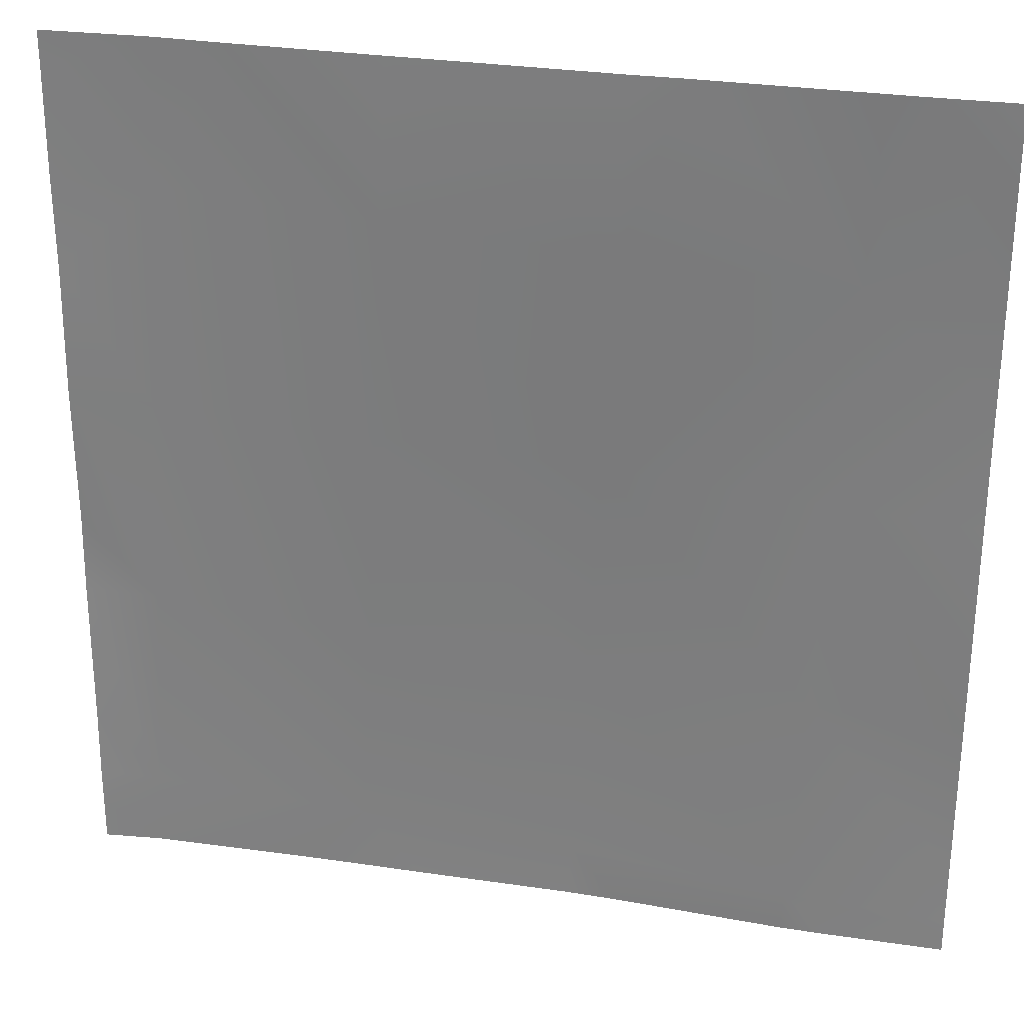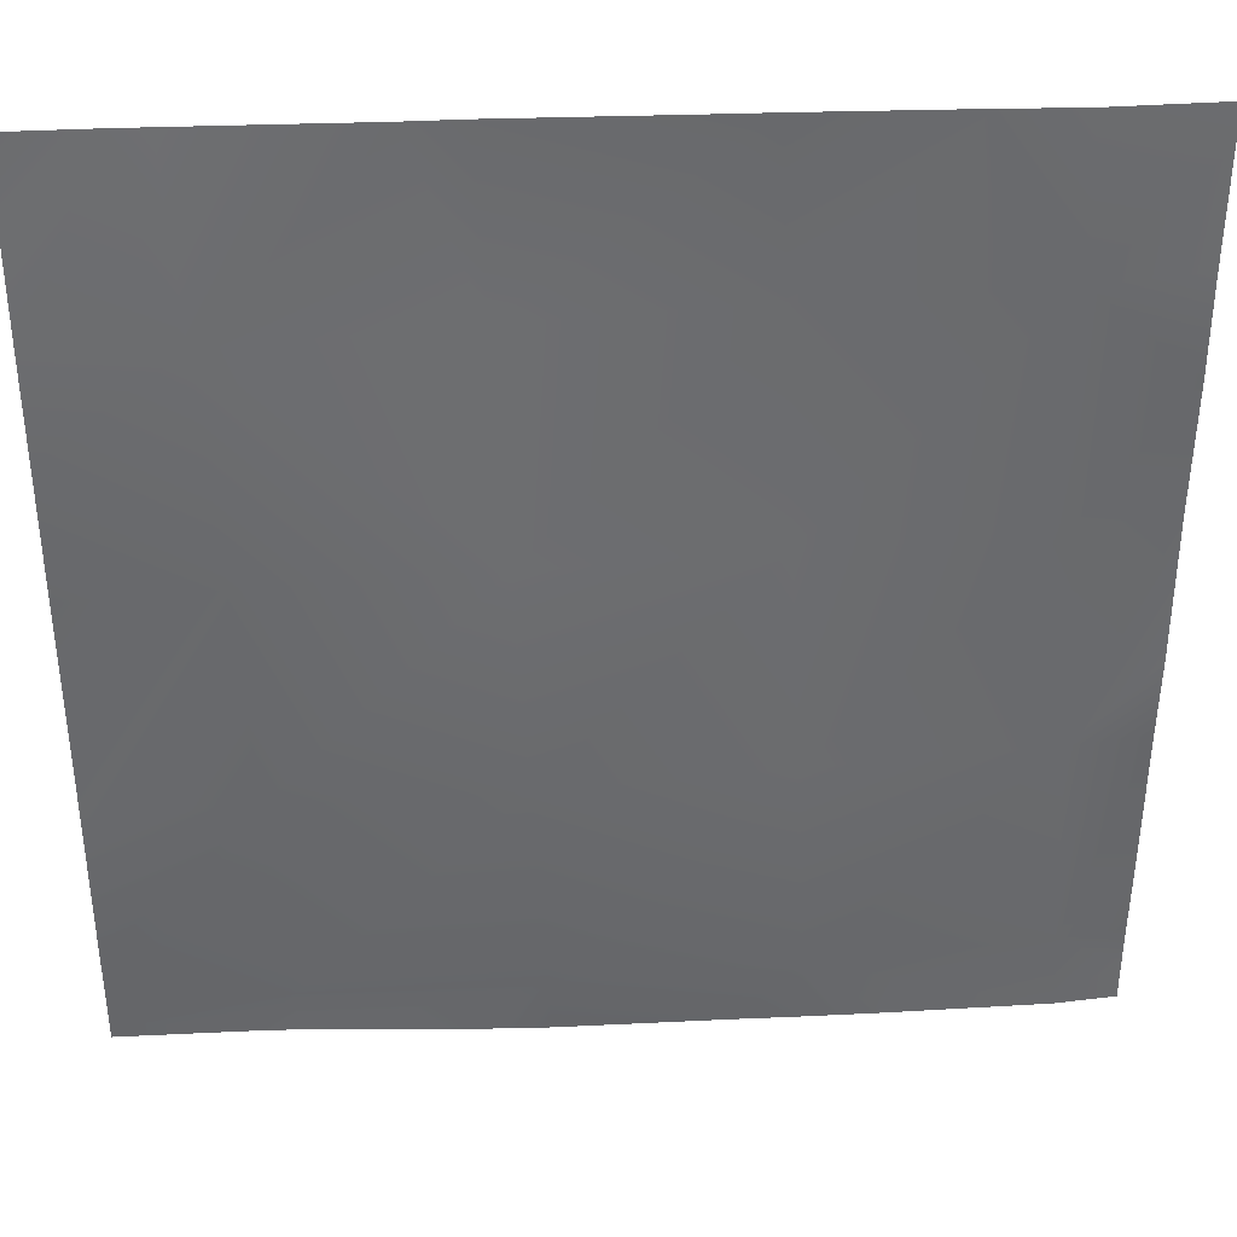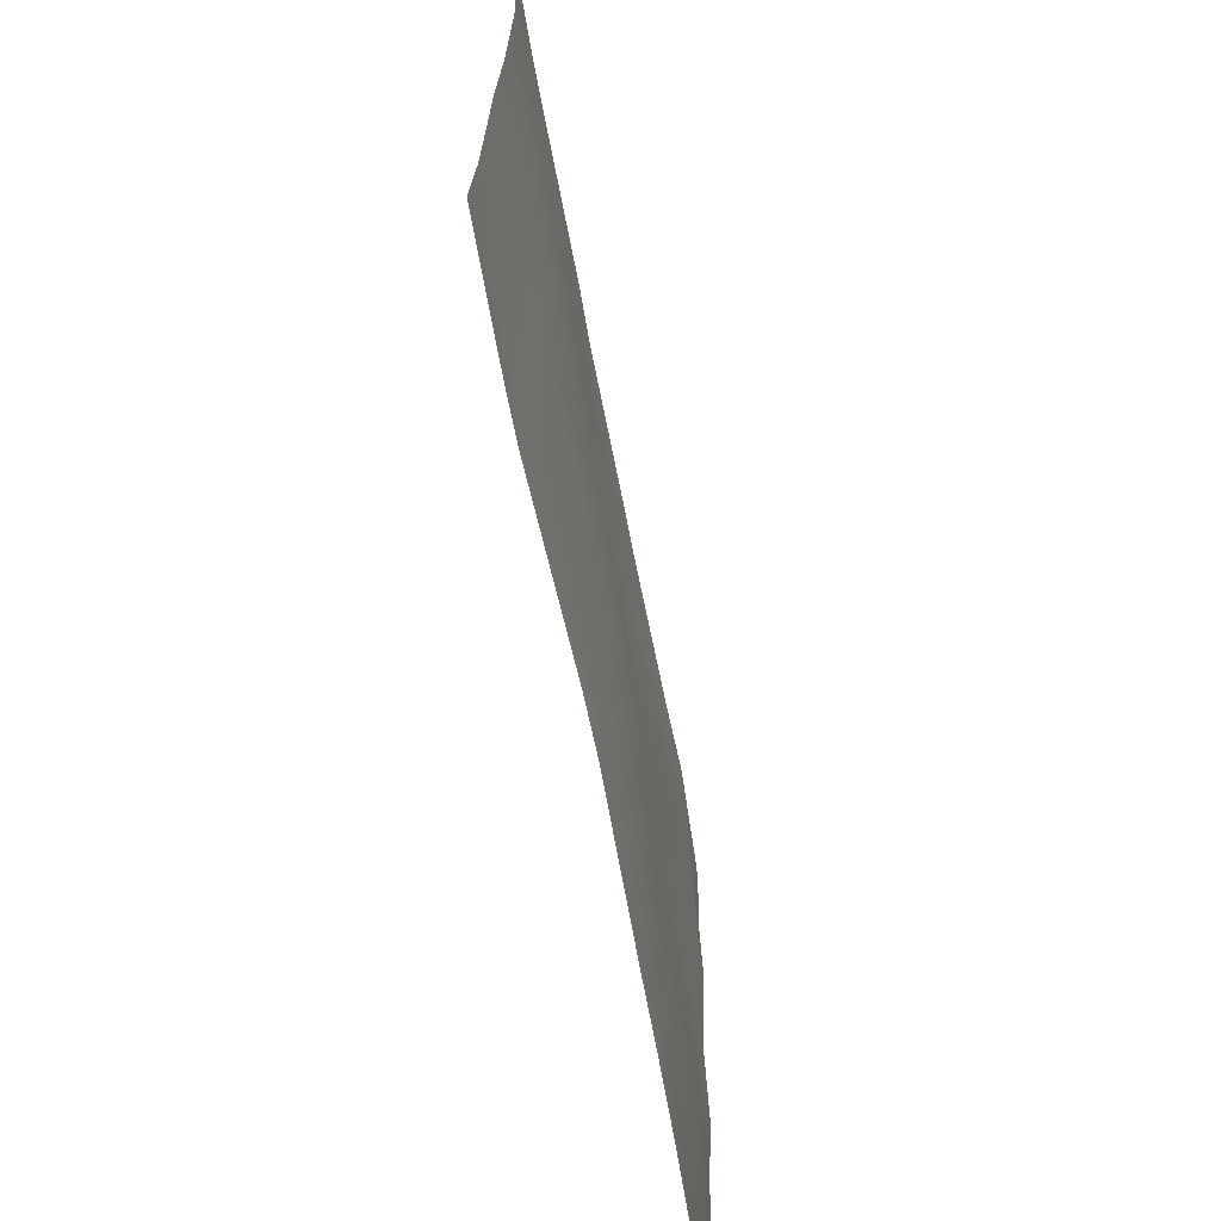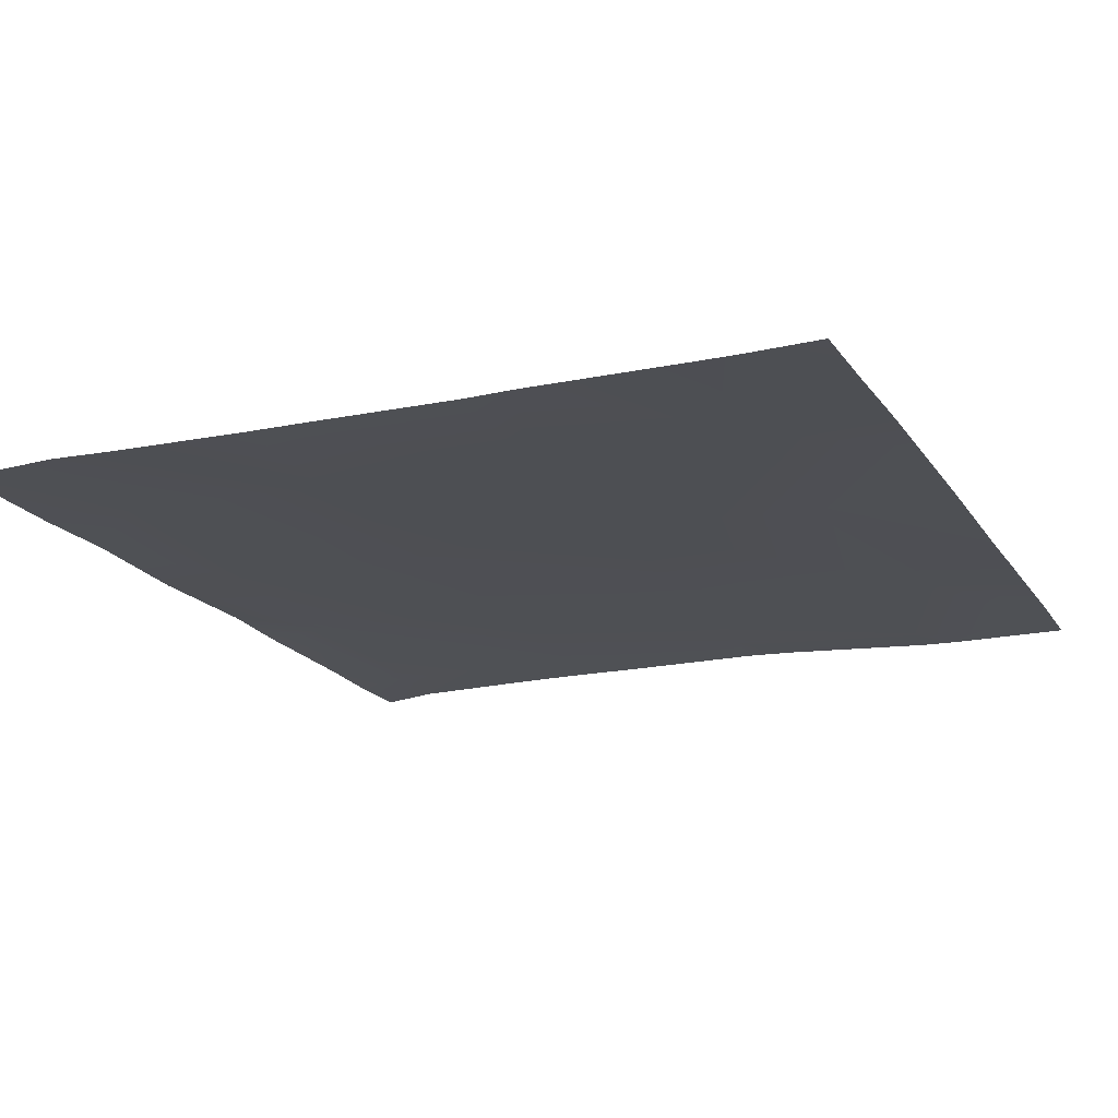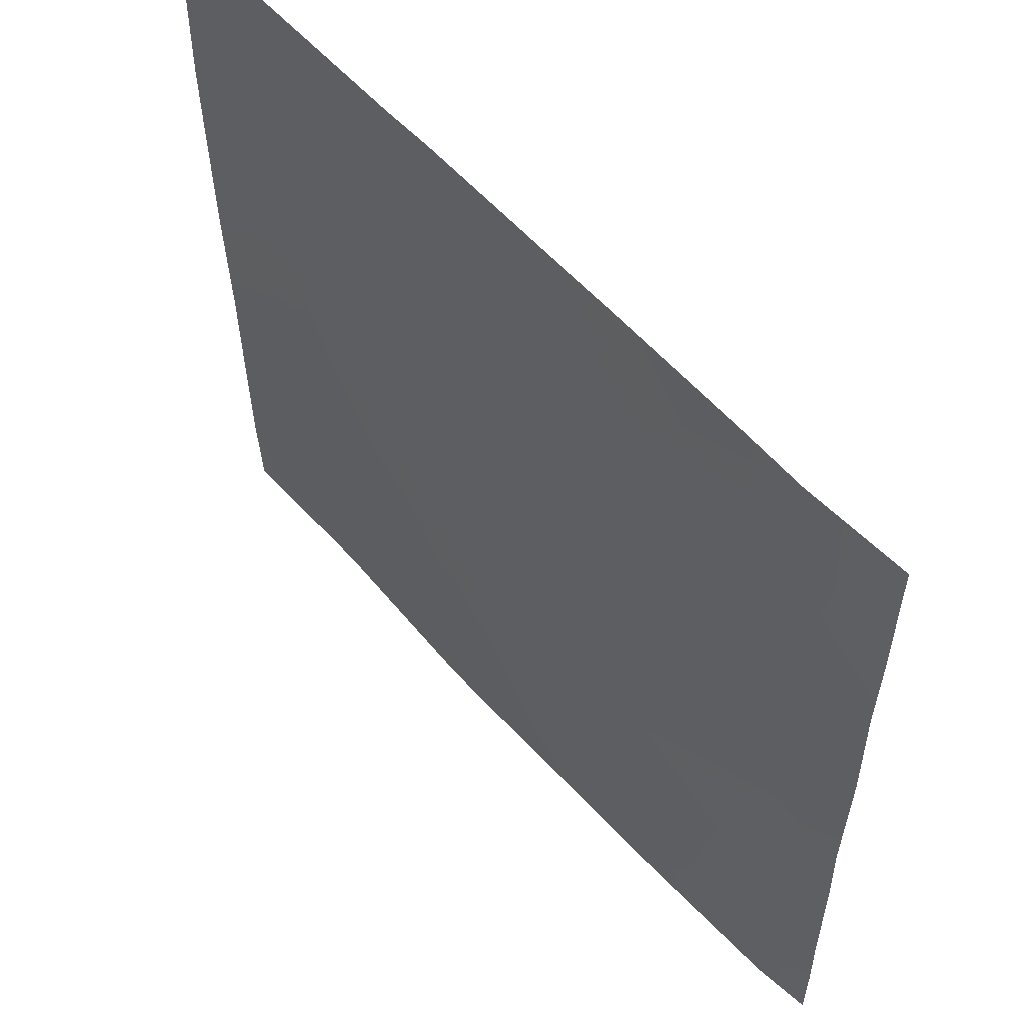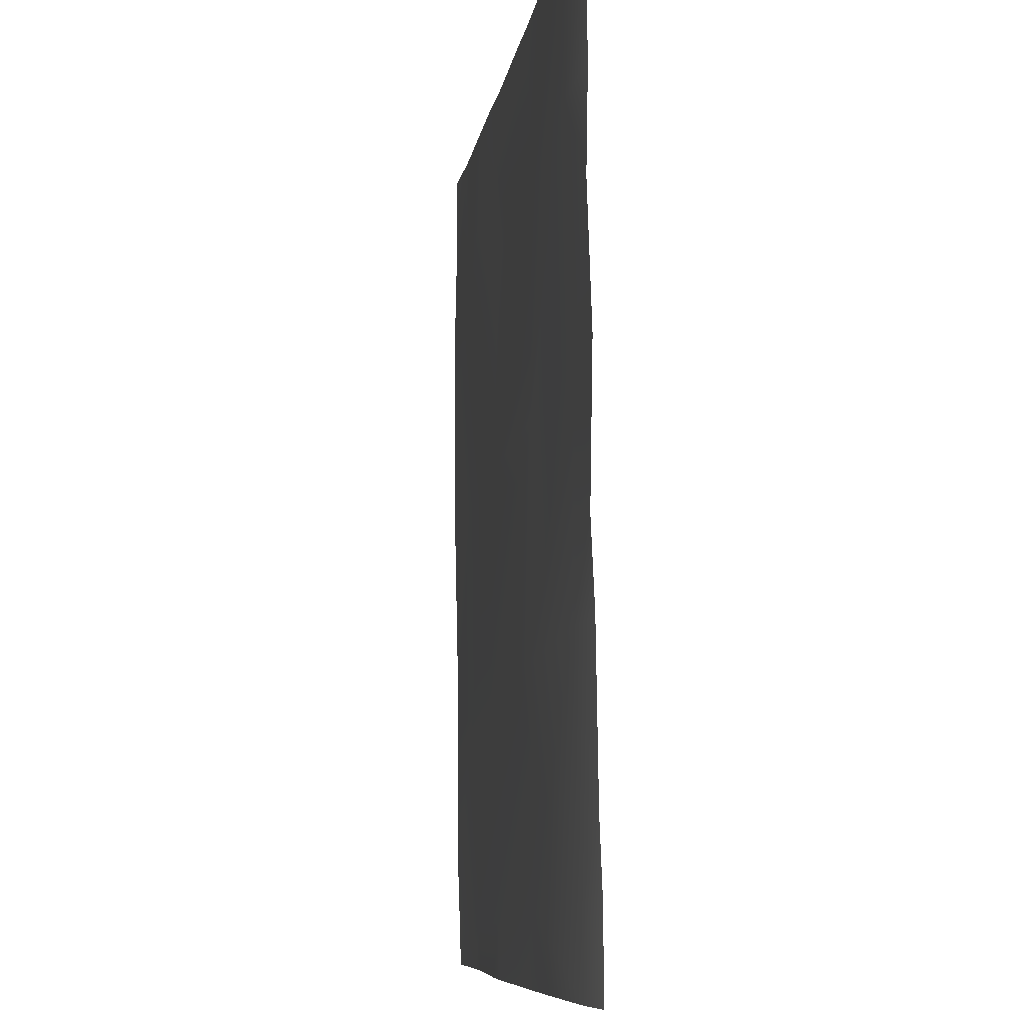
<metadata>
{"format":"obj","ext":"obj","renderer":"f3d","projection":"perspective","resolution":1024,"background":"white","views":[{"elev":28.6,"azim":12.1,"up":"+Z"},{"elev":36.9,"azim":176.0,"up":"+Z"},{"elev":-69.7,"azim":99.9,"up":"+Z"},{"elev":-18.7,"azim":24.2,"up":"+Y"},{"elev":57.9,"azim":-132.6,"up":"+Z"},{"elev":-7.9,"azim":-98.9,"up":"+Z"}]}
</metadata>
<code>
v 768 -16.64 1559
v 768 -15.87 1579
v 786.1 -15.04 1559
v 768 -15.2 1623
v 768 -14.15 1646
v 789.5 -13.87 1622
v 848.9 -15.03 1536
v 828.6 -14.94 1536
v 849.9 -14.58 1555
v 792.8 -14.99 1686
v 853.3 -13.87 1619
v 768 -14.86 1687
v 913.7 -15.08 1552
v 784.9 -15.27 1536
v 856.7 -15.15 1683
v 917.1 -13.64 1616
v 867.1 -15.29 1536
v 768 -16.71 1548
v 768 -16.78 1536
v 768 -13.57 1725
v 796.2 -12.79 1750
v 768 -14.05 1751
v 768 -13.62 1781
v 819.2 -13.91 1792
v 860 -15.65 1747
v 798.4 -12.97 1792
v 920.5 -14.63 1679
v 862.4 -15.27 1792
v 923.8 -16.97 1743
v 880 -15.62 1792
v 768 -13.68 1792
v 912.9 -15.57 1536
v 927.9 -16.17 1536
v 976.9 -19.3 1536
v 977.5 -19.2 1548
v 988.7 -19.6 1536
v 980.9 -17.14 1612
v 1024 -19.6 1546
v 1024 -19 1564
v 984.3 -16.94 1676
v 1024 -18.65 1610
v 1024 -18.54 1632
v 987.7 -16.75 1740
v 1024 -19.85 1536
v 1024 -19.7 1542
v 1024 -17.64 1674
v 1024 -17.42 1712
v 926.4 -16.82 1792
v 940.8 -16.78 1792
v 1002 -18.04 1792
v 990.4 -17.86 1792
v 1024 -17.32 1738
v 1024 -17.91 1767
v 1024 -18.01 1792
f 1 2 3
f 4 5 6
f 7 8 9
f 4 3 2
f 4 6 3
f 3 6 9
f 6 10 11
f 12 6 5
f 12 10 6
f 9 11 13
f 14 9 8
f 14 3 9
f 11 15 16
f 11 9 6
f 17 7 9
f 11 10 15
f 1 3 18
f 18 14 19
f 18 3 14
f 10 20 21
f 10 12 20
f 22 23 21
f 21 24 25
f 21 26 24
f 25 15 21
f 25 27 15
f 28 29 25
f 28 30 29
f 28 25 24
f 20 22 21
f 23 26 21
f 23 31 26
f 21 15 10
f 17 13 32
f 17 9 13
f 33 32 13
f 34 13 35
f 34 33 13
f 34 35 36
f 27 16 15
f 16 27 37
f 37 35 16
f 37 38 35
f 37 39 38
f 40 41 37
f 40 42 41
f 40 37 27
f 13 16 35
f 40 27 43
f 44 36 45
f 45 35 38
f 45 36 35
f 16 13 11
f 46 42 40
f 41 39 37
f 46 40 47
f 48 29 30
f 29 49 43
f 29 48 49
f 50 43 51
f 50 52 43
f 50 53 52
f 47 43 52
f 47 40 43
f 54 53 50
f 51 43 49
f 43 27 29
f 29 27 25

</code>
